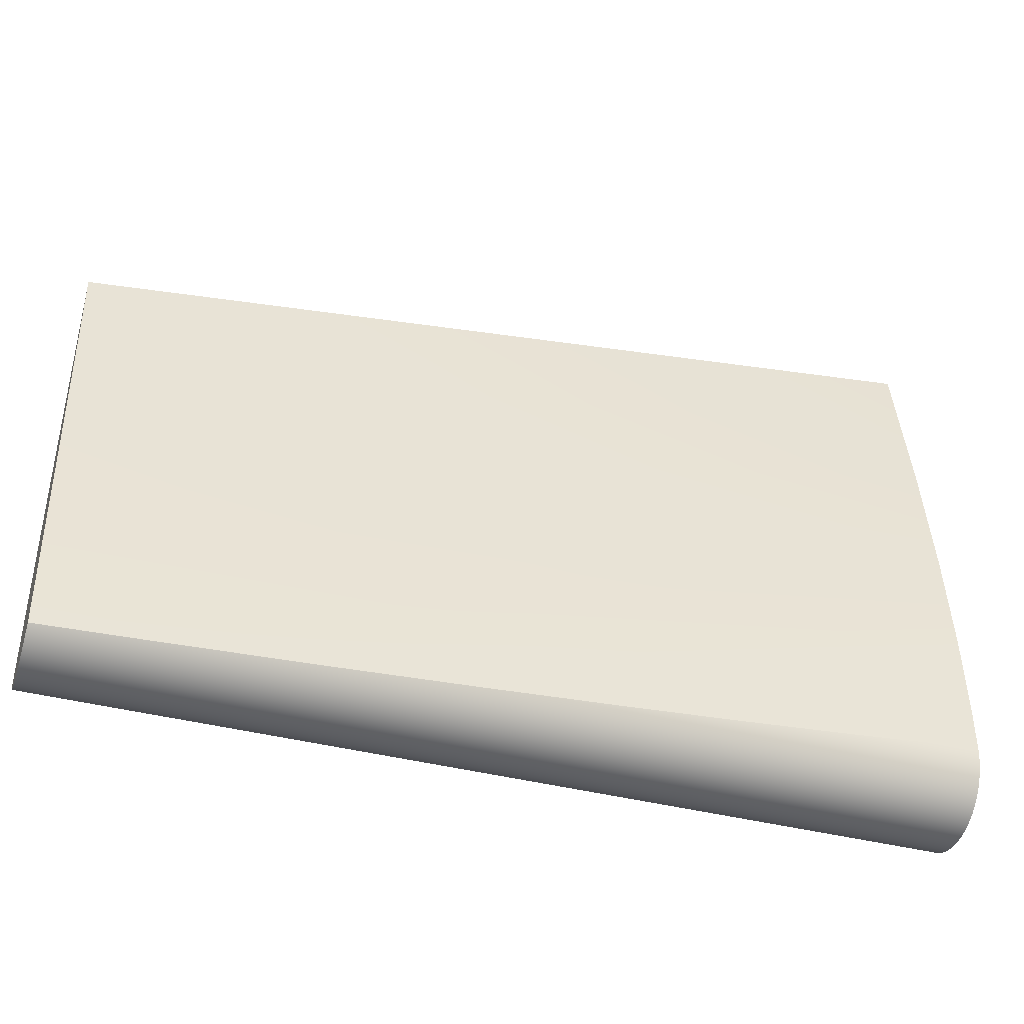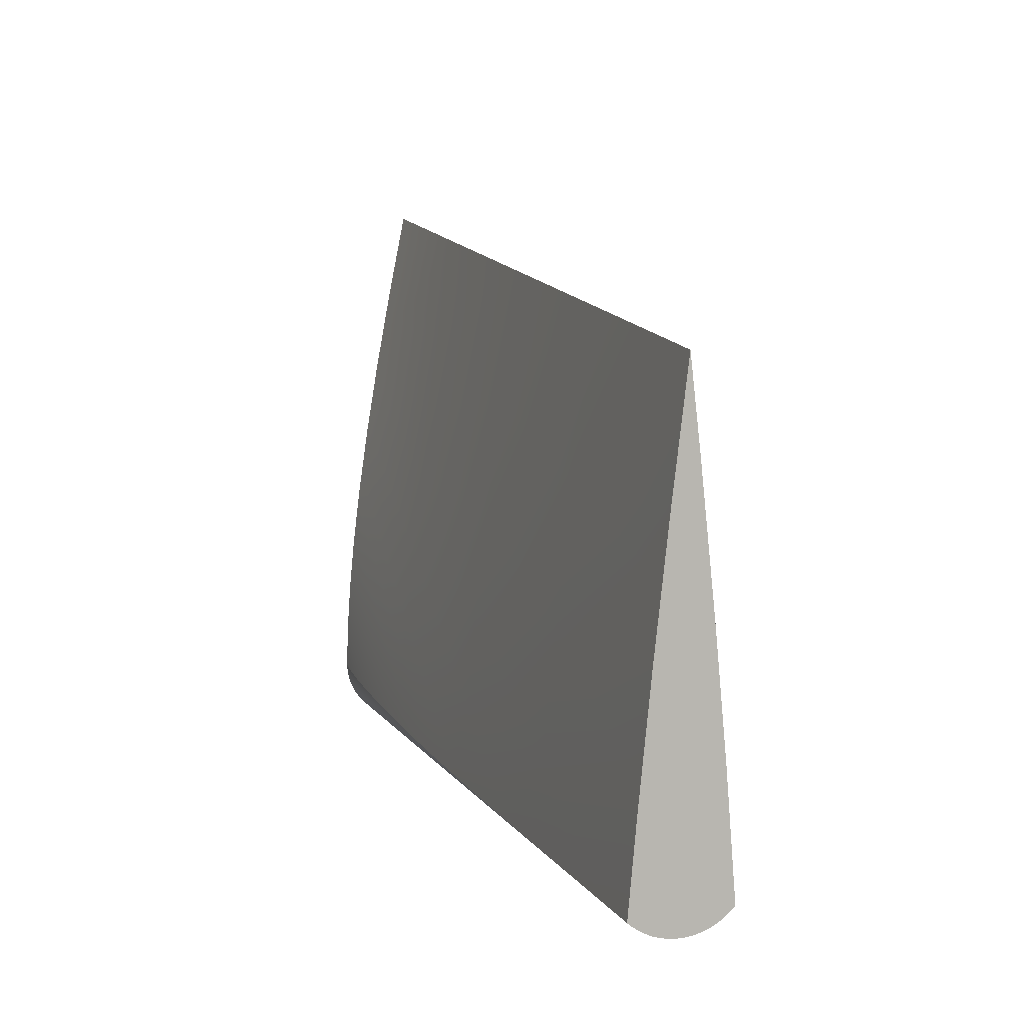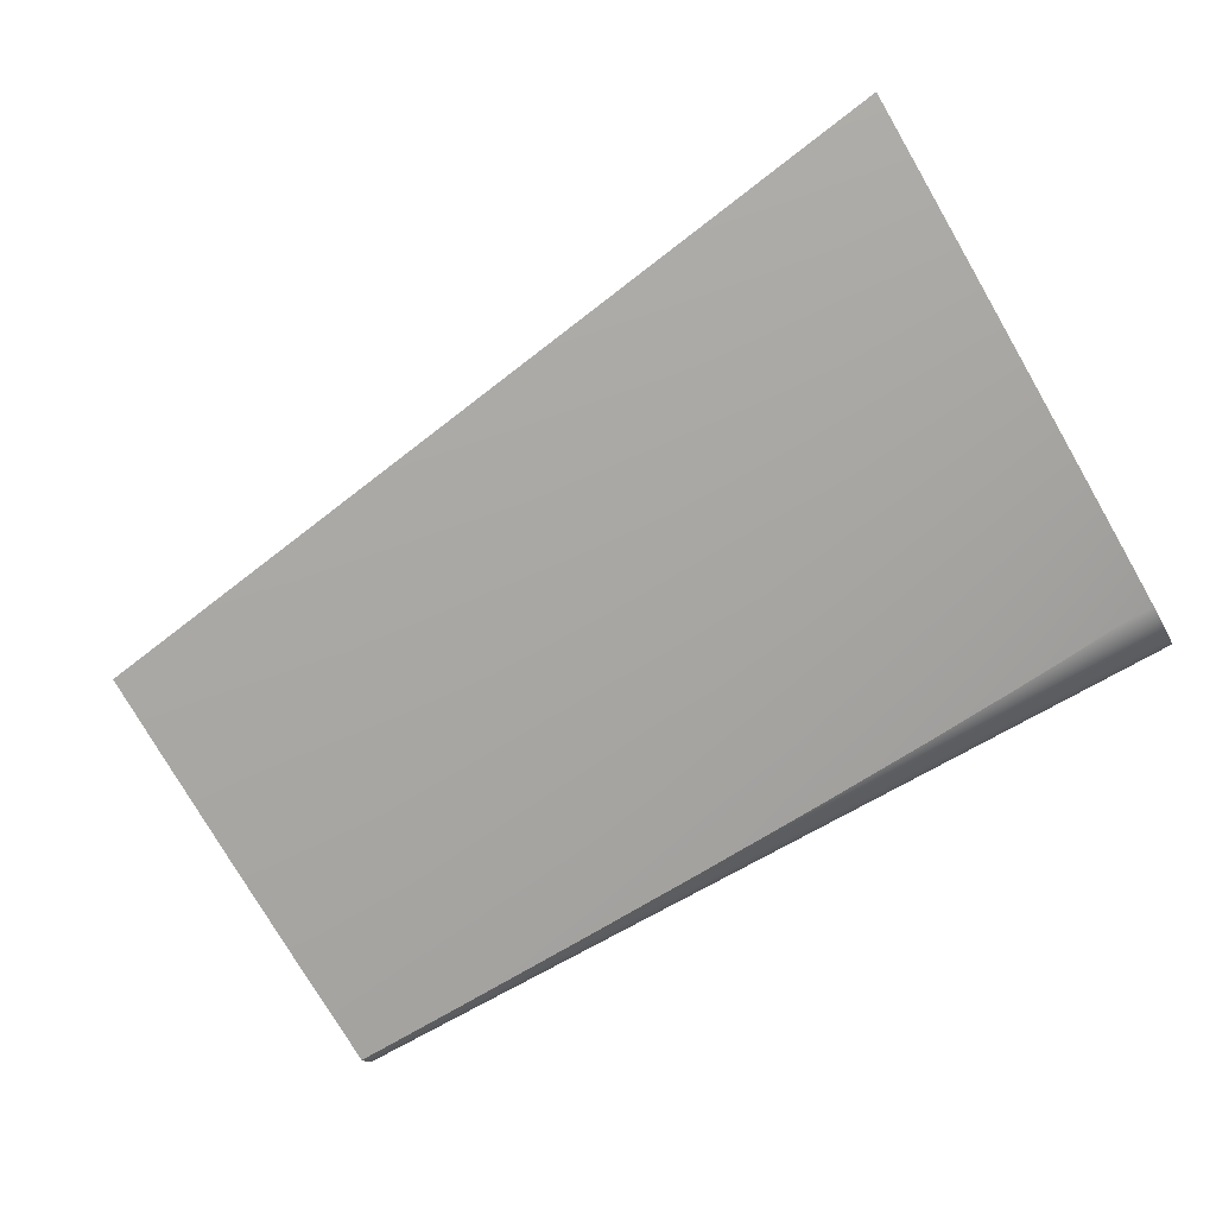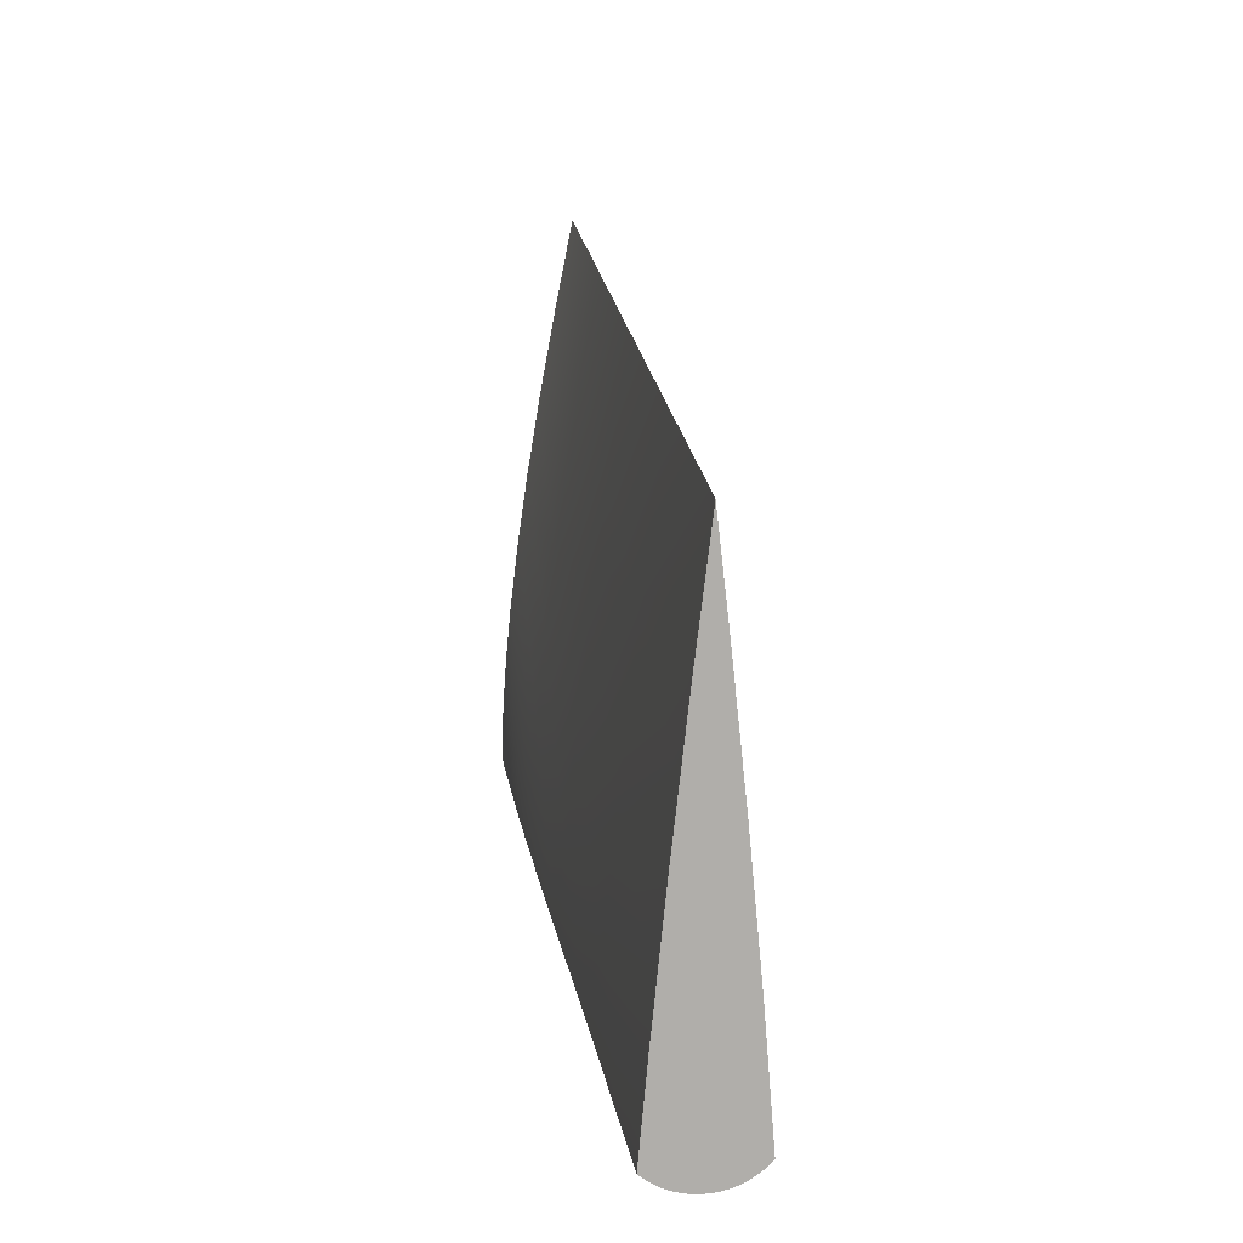
<metadata>
{"format":"obj","ext":"obj","renderer":"f3d","projection":"perspective","resolution":1024,"background":"white","views":[{"elev":-39.6,"azim":-18.1,"up":"+Z"},{"elev":6.8,"azim":-107.6,"up":"+Z"},{"elev":-70.5,"azim":30.3,"up":"+Y"},{"elev":12.6,"azim":-97.0,"up":"+Z"}]}
</metadata>
<code>
o mesh0
v -0.7222 0.03585 -5.596
v -0.7222 0.3196 -5.621
v -0.7222 0.3226 -5.605
v -0.7222 0.315 -5.636
v -0.7222 0.3011 -5.664
v -0.7222 0.3088 -5.65
v -0.7222 0.08269 -5.693
v -0.7222 0.09483 -5.702
v -0.7222 0.134 -4.614
v -0.7222 0.1056 -4.785
v -0.7222 0.2186 -4.71
v -0.7222 0.2814 -5.688
v -0.7222 0.2919 -5.676
v -0.7222 0.2434 -5.715
v -0.7222 0.257 -5.708
v -0.7222 0.1673 -5.73
v -0.7222 0.183 -5.73
v -0.7222 0.1366 -5.723
v -0.7222 0.1518 -5.727
v -0.7222 0.07169 -5.681
v -0.7222 0.06196 -5.669
v -0.7222 0.04149 -5.627
v -0.7222 0.04677 -5.642
v -0.7222 0.03783 -5.612
v -0.7222 0.1942 -4.581
v -0.7222 0.1799 -4.51
v -0.7222 0.2023 -4.622
v -0.7222 0.2367 -4.808
v -0.7222 0.084 -4.946
v -0.7222 0.0675 -5.07
v -0.7222 0.2644 -4.976
v -0.7222 0.2808 -5.089
v -0.7222 0.2698 -5.698
v -0.7222 0.214 -5.726
v -0.7222 0.229 -5.721
v -0.7222 0.108 -5.711
v -0.7222 0.122 -5.718
v -0.7222 0.1046 -4.791
v -0.7222 0.2404 -4.831
v -0.7222 0.2609 -4.954
v -0.7222 0.06499 -5.096
v -0.7222 0.1986 -5.729
v -0.7222 0.05362 -5.656
v -0.7222 0.05164 -5.236
v -0.7222 0.2905 -5.162
v -0.7222 0.2862 -5.126
v -0.7222 0.2999 -5.24
v -0.7222 0.3083 -5.323
v -0.7222 0.3024 -5.261
v -0.7222 0.04544 -5.301
v -0.7222 0.3239 -5.59
v -0.7222 0.03548 -5.588
v -0.7222 0.04224 -5.366
v -0.7222 0.03633 -5.484
v -0.7222 0.3157 -5.41
v -0.7222 0.3208 -5.487
v -0.7222 0.3239 -5.584
v -0.7222 0.3212 -5.501
v -0.7222 0.3138 -5.381
v -0.7222 0.03601 -5.491
v -0.7222 0.1643 -4.432
f 1 2 3
f 1 4 2
f 1 5 6
f 1 7 8
f 9 10 11
f 6 4 1
f 1 12 13
f 1 14 15
f 1 16 17
f 1 18 19
f 1 20 7
f 21 22 23
f 21 1 24
f 9 25 26
f 11 27 9
f 28 11 10
f 29 30 31
f 32 31 30
f 13 5 1
f 15 33 1
f 1 34 35
f 19 16 1
f 1 36 37
f 1 21 20
f 24 22 21
f 27 25 9
f 38 39 28
f 29 40 39
f 30 41 32
f 33 12 1
f 1 42 34
f 37 18 1
f 23 43 21
f 10 38 28
f 31 40 29
f 44 45 46
f 35 14 1
f 8 36 1
f 39 38 29
f 46 41 44
f 17 42 1
f 46 32 41
f 47 45 44
f 48 49 50
f 51 52 1
f 44 50 47
f 50 53 48
f 53 54 55
f 56 55 54
f 52 57 58
f 3 51 1
f 49 47 50
f 55 59 53
f 60 58 56
f 51 57 52
f 59 48 53
f 58 60 52
f 54 60 56
f 26 61 9
o mesh1
v -0.7222 0.03585 -5.596
v -0.7222 0.3196 -5.621
v -0.7222 0.3226 -5.605
v -0.7222 0.315 -5.636
v -0.7222 0.3011 -5.664
v -0.7222 0.3088 -5.65
v -0.7222 0.08269 -5.693
v -0.7222 0.09483 -5.702
v -0.7222 0.2814 -5.688
v -0.7222 0.2919 -5.676
v -0.7222 0.2434 -5.715
v -0.7222 0.257 -5.708
v -0.7222 0.1673 -5.73
v -0.7222 0.183 -5.73
v -0.7222 0.1366 -5.723
v -0.7222 0.1518 -5.727
v -0.7222 0.07169 -5.681
v -0.7222 0.06196 -5.669
v -0.7222 0.04149 -5.627
v -0.7222 0.04677 -5.642
v -0.7222 0.03783 -5.612
v -0.7222 0.2698 -5.698
v -0.7222 0.214 -5.726
v -0.7222 0.229 -5.721
v -0.7222 0.108 -5.711
v -0.7222 0.122 -5.718
v -0.7222 0.1986 -5.729
v -0.7222 0.05362 -5.656
v -0.7222 0.3239 -5.59
v -0.7222 0.03548 -5.588
v -0.7222 0.3239 -5.584
v -2.667 0.07169 -5.681
v -2.667 0.08269 -5.693
v -2.667 0.09483 -5.702
v -2.667 0.108 -5.711
v -2.667 0.122 -5.718
v -2.667 0.1366 -5.723
v -2.667 0.1518 -5.727
v -2.667 0.1673 -5.73
v -2.667 0.183 -5.73
v -2.667 0.1986 -5.729
v -2.667 0.214 -5.726
v -2.667 0.229 -5.721
v -2.667 0.2434 -5.715
v -2.667 0.257 -5.708
v -2.667 0.2698 -5.698
v -2.411 0.2814 -5.688
v -2.484 0.28 -5.689
v -2.667 0.2766 -5.693
v -2.538 0.279 -5.69
v -2.097 0.2879 -5.681
v -2.022 0.2896 -5.679
v -1.922 0.2919 -5.676
v -2.301 0.2836 -5.686
v -2.181 0.2861 -5.683
v -1.695 0.2977 -5.669
v -1.645 0.2992 -5.666
v -1.716 0.2972 -5.669
v -1.581 0.301 -5.664
v -1.914 0.2921 -5.676
v -1.766 0.2958 -5.671
v -1.326 0.3086 -5.65
v -1.323 0.3087 -5.65
v -1.443 0.305 -5.657
v -1.481 0.3038 -5.659
v -1.175 0.3132 -5.64
v -1.12 0.3148 -5.636
v -1.243 0.3111 -5.645
v -1.208 0.3122 -5.642
v -1.026 0.3175 -5.628
v -0.9524 0.3195 -5.621
v -1.058 0.3167 -5.631
v -0.8321 0.3222 -5.608
v -0.816 0.3225 -5.605
v -0.91 0.3206 -5.617
v -0.8758 0.3213 -5.613
v -0.7329 0.3238 -5.591
v -0.7298 0.3238 -5.59
v -0.768 0.3233 -5.598
v -0.7489 0.3236 -5.595
v -0.7224 0.3239 -5.585
v -0.7223 0.3239 -5.585
v -0.7225 0.3239 -5.585
v -0.7227 0.3239 -5.585
v -0.723 0.3239 -5.586
v -0.7229 0.3239 -5.586
v -0.7233 0.3239 -5.586
v -0.7245 0.3239 -5.587
v -0.7239 0.3239 -5.587
v -0.7258 0.3239 -5.588
v -0.7223 0.3239 -5.584
v -0.7222 0.3239 -5.584
v -0.7284 0.3239 -5.589
v -0.8506 0.03562 -5.593
v -0.884 0.0358 -5.596
v -0.8242 0.03552 -5.59
v -0.8125 0.03548 -5.588
v -0.924 0.03607 -5.599
v -1.018 0.03694 -5.606
v -0.8922 0.03585 -5.596
v -1.036 0.03711 -5.608
v -1.1 0.03799 -5.612
v -1.259 0.0402 -5.622
v -1.339 0.04164 -5.627
v -1.431 0.04331 -5.632
v -1.503 0.04461 -5.636
v -1.614 0.04695 -5.642
v -1.695 0.04863 -5.646
v -1.793 0.05069 -5.65
v -1.93 0.05377 -5.656
v -1.957 0.05439 -5.657
v -2.096 0.05752 -5.662
v -2.412 0.06484 -5.673
v -2.641 0.07015 -5.68
v -2.292 0.06207 -5.669
v -2.667 0.07076 -5.68
f 78 93 94
f 68 94 95
f 69 95 96
f 86 96 97
f 87 97 98
f 76 98 99
f 77 99 100
f 74 100 101
f 75 101 102
f 88 102 103
f 84 103 104
f 85 104 105
f 72 105 106
f 73 106 107
f 83 107 108
f 107 109 108
f 107 110 111
f 111 109 107
f 70 112 113
f 113 71 70
f 113 114 71
f 70 115 116
f 70 108 115
f 116 112 70
f 66 117 118
f 71 119 117
f 117 66 71
f 118 120 66
f 71 114 121
f 121 122 71
f 122 119 71
f 66 123 124
f 66 125 123
f 66 120 126
f 126 125 66
f 67 127 128
f 67 129 130
f 130 127 67
f 67 124 129
f 65 131 132
f 65 133 131
f 65 128 133
f 63 134 135
f 63 136 137
f 63 132 136
f 137 134 63
f 64 138 139
f 64 135 140
f 140 141 64
f 141 138 64
f 90 142 143
f 90 144 142
f 90 145 144
f 90 146 147
f 90 148 146
f 147 145 90
f 90 149 150
f 90 151 149
f 150 148 90
f 143 152 90
f 152 153 90
f 153 92 90
f 90 139 154
f 154 151 90
f 62 155 156
f 62 157 155
f 62 91 158
f 158 157 62
f 82 159 160
f 82 62 161
f 161 159 82
f 160 162 82
f 80 82 163
f 163 164 80
f 81 80 165
f 165 166 81
f 166 167 81
f 89 81 168
f 168 169 89
f 169 170 89
f 79 89 171
f 171 172 79
f 172 173 79
f 93 78 174
f 174 175 93
f 78 79 176
f 176 174 78
f 175 177 93
f 173 176 79
f 170 171 89
f 167 168 81
f 164 165 80
f 162 163 82
f 156 161 62
f 139 90 64
f 135 64 63
f 132 63 65
f 128 65 67
f 124 67 66
f 108 70 83
f 107 83 73
f 106 73 72
f 105 72 85
f 104 85 84
f 103 84 88
f 102 88 75
f 101 75 74
f 100 74 77
f 99 77 76
f 98 76 87
f 97 87 86
f 96 86 69
f 95 69 68
f 94 68 78
o mesh2
v -0.7222 0.2186 -4.71
v -0.7222 0.1942 -4.581
v -0.7222 0.1799 -4.51
v -0.7222 0.2023 -4.622
v -0.7222 0.2367 -4.808
v -0.7222 0.2644 -4.976
v -0.7222 0.2808 -5.089
v -0.7222 0.2404 -4.831
v -0.7222 0.2609 -4.954
v -0.7222 0.2905 -5.162
v -0.7222 0.2862 -5.126
v -0.7222 0.2999 -5.24
v -0.7222 0.3083 -5.323
v -0.7222 0.3024 -5.261
v -0.7222 0.3157 -5.41
v -0.7222 0.3208 -5.487
v -0.7222 0.3239 -5.584
v -0.7222 0.3212 -5.501
v -0.7222 0.3138 -5.381
v -0.7222 0.1643 -4.432
v -2.411 0.2814 -5.688
v -2.484 0.28 -5.689
v -2.667 0.2766 -5.693
v -2.538 0.279 -5.69
v -2.097 0.2879 -5.681
v -2.022 0.2896 -5.679
v -1.922 0.2919 -5.676
v -2.301 0.2836 -5.686
v -2.181 0.2861 -5.683
v -1.695 0.2977 -5.669
v -1.645 0.2992 -5.666
v -1.716 0.2972 -5.669
v -1.581 0.301 -5.664
v -1.914 0.2921 -5.676
v -1.766 0.2958 -5.671
v -1.326 0.3086 -5.65
v -1.323 0.3087 -5.65
v -1.443 0.305 -5.657
v -1.481 0.3038 -5.659
v -1.175 0.3132 -5.64
v -1.12 0.3148 -5.636
v -1.243 0.3111 -5.645
v -1.208 0.3122 -5.642
v -1.026 0.3175 -5.628
v -0.9524 0.3195 -5.621
v -1.058 0.3167 -5.631
v -0.8321 0.3222 -5.608
v -0.816 0.3225 -5.605
v -0.91 0.3206 -5.617
v -0.8758 0.3213 -5.613
v -0.7329 0.3238 -5.591
v -0.7298 0.3238 -5.59
v -0.768 0.3233 -5.598
v -0.7489 0.3236 -5.595
v -0.7224 0.3239 -5.585
v -0.7223 0.3239 -5.585
v -0.7225 0.3239 -5.585
v -0.7227 0.3239 -5.585
v -0.723 0.3239 -5.586
v -0.7229 0.3239 -5.586
v -0.7233 0.3239 -5.586
v -0.7245 0.3239 -5.587
v -0.7239 0.3239 -5.587
v -0.7258 0.3239 -5.588
v -0.7223 0.3239 -5.584
v -0.7222 0.3239 -5.584
v -0.7284 0.3239 -5.589
v -2.181 0.1669 -4.627
v -1.695 0.166 -4.562
v -1.208 0.1651 -4.497
v -2.667 0.2015 -4.968
v -2.667 0.1677 -4.691
v -2.667 0.2152 -5.089
v -2.667 0.232 -5.238
v -2.667 0.2526 -5.439
v -2.667 0.2591 -5.503
v -1.695 0.205 -4.835
v -1.208 0.2718 -5.226
v -2.181 0.2444 -5.257
v -1.695 0.2359 -5.074
v -1.695 0.2612 -5.292
v -2.181 0.2103 -4.962
v -1.208 0.2275 -4.892
v -1.208 0.1997 -4.708
v -1.208 0.1835 -4.607
v -1.208 0.2509 -5.061
v -1.208 0.2906 -5.394
v -1.208 0.2992 -5.482
v -0.726 0.3239 -5.587
v -1.208 0.307 -5.571
v -1.695 0.2825 -5.498
v -2.181 0.2715 -5.522
f 245 246 254
f 255 183 184
f 255 186 183
f 247 197 180
f 256 257 258
f 259 254 257
f 259 248 249
f 259 250 248
f 256 251 250
f 256 252 251
f 260 182 185
f 260 178 182
f 261 181 178
f 261 179 181
f 246 262 261
f 246 247 262
f 262 180 179
f 254 261 260
f 257 260 263
f 263 185 186
f 258 263 255
f 264 188 187
f 264 184 188
f 265 187 189
f 195 225 224
f 195 229 228
f 228 231 195
f 231 230 195
f 266 240 239
f 266 236 238
f 238 240 266
f 266 237 236
f 266 234 235
f 266 232 234
f 266 233 232
f 266 194 243
f 243 242 266
f 242 233 266
f 235 237 266
f 266 241 244
f 244 229 266
f 195 194 266
f 266 229 195
f 239 241 266
f 230 225 195
f 193 195 227
f 227 226 193
f 222 192 193
f 226 222 193
f 196 192 221
f 221 223 196
f 218 190 196
f 223 218 196
f 267 191 190
f 190 217 267
f 267 189 191
f 267 220 219
f 219 214 267
f 265 267 213
f 213 215 265
f 215 216 265
f 210 264 265
f 216 210 265
f 268 255 264
f 264 208 268
f 268 212 211
f 268 207 209
f 209 212 268
f 211 204 268
f 269 258 268
f 268 203 269
f 203 202 269
f 269 198 199
f 269 206 205
f 205 198 269
f 269 253 252
f 253 269 201
f 201 200 253
f 252 256 269
f 199 201 269
f 202 206 269
f 204 203 268
f 208 207 268
f 210 208 264
f 214 213 267
f 217 220 267
f 218 217 190
f 222 221 192
f 224 227 195
f 189 267 265
f 187 265 264
f 255 268 258
f 186 255 263
f 263 258 257
f 260 257 254
f 179 261 262
f 261 254 246
f 178 260 261
f 185 263 260
f 250 259 256
f 249 245 259
f 257 256 259
f 258 269 256
f 180 262 247
f 184 264 255
f 254 259 245
o mesh3
v -0.7222 0.134 -4.614
v -0.7222 0.1056 -4.785
v -0.7222 0.084 -4.946
v -0.7222 0.0675 -5.07
v -0.7222 0.1046 -4.791
v -0.7222 0.06499 -5.096
v -0.7222 0.05164 -5.236
v -0.7222 0.04544 -5.301
v -0.7222 0.03548 -5.588
v -0.7222 0.04224 -5.366
v -0.7222 0.03633 -5.484
v -0.7222 0.03601 -5.491
v -0.7222 0.1643 -4.432
v -0.8506 0.03562 -5.593
v -0.884 0.0358 -5.596
v -0.8242 0.03552 -5.59
v -0.8125 0.03548 -5.588
v -0.924 0.03607 -5.599
v -1.018 0.03694 -5.606
v -0.8922 0.03585 -5.596
v -1.036 0.03711 -5.608
v -1.1 0.03799 -5.612
v -1.259 0.0402 -5.622
v -1.339 0.04164 -5.627
v -1.431 0.04331 -5.632
v -1.503 0.04461 -5.636
v -1.614 0.04695 -5.642
v -1.695 0.04863 -5.646
v -1.793 0.05069 -5.65
v -1.93 0.05377 -5.656
v -1.957 0.05439 -5.657
v -2.096 0.05752 -5.662
v -2.412 0.06484 -5.673
v -2.641 0.07015 -5.68
v -2.292 0.06207 -5.669
v -2.667 0.07076 -5.68
v -2.181 0.1669 -4.627
v -1.695 0.166 -4.562
v -1.208 0.1651 -4.497
v -2.667 0.1677 -4.691
v -2.667 0.09105 -5.428
v -2.667 0.1109 -5.218
v -2.667 0.1374 -4.962
v -2.667 0.1164 -5.16
v -2.667 0.1468 -4.874
v -2.667 0.08849 -5.46
v -1.208 0.0842 -5.075
v -1.695 0.06737 -5.392
v -2.181 0.136 -4.875
v -2.181 0.1093 -5.11
v -1.695 0.1081 -5.002
v -1.695 0.08556 -5.203
v -1.695 0.1349 -4.788
v -1.695 0.05348 -5.569
v -1.208 0.1338 -4.701
v -1.208 0.1068 -4.893
f 275 273 316
f 316 317 275
f 273 272 316
f 318 319 320
f 310 321 319
f 321 320 319
f 319 311 310
f 306 318 322
f 319 318 312
f 312 313 319
f 318 306 309
f 309 314 318
f 317 323 276
f 324 325 271
f 325 316 272
f 272 274 325
f 320 321 316
f 308 324 270
f 322 320 325
f 307 322 324
f 315 303 317
f 315 305 303
f 317 301 300
f 317 304 301
f 317 303 302
f 302 304 317
f 323 299 298
f 323 300 299
f 277 323 294
f 323 295 294
f 323 296 295
f 294 279 277
f 323 297 296
f 279 290 288
f 279 291 290
f 279 293 292
f 292 291 279
f 279 294 293
f 286 278 281
f 280 283 285
f 280 284 283
f 280 289 284
f 280 288 287
f 287 289 280
f 285 286 280
f 281 280 286
f 288 280 279
f 277 276 323
f 298 297 323
f 300 323 317
f 317 321 315
f 324 308 307
f 325 324 322
f 270 282 308
f 316 325 320
f 274 271 325
f 271 270 324
f 276 275 317
f 314 312 318
f 313 311 319
f 322 307 306
f 310 315 321
f 320 322 318
f 316 321 317
o mesh4
v -2.667 0.07169 -5.681
v -2.667 0.08269 -5.693
v -2.667 0.09483 -5.702
v -2.667 0.108 -5.711
v -2.667 0.122 -5.718
v -2.667 0.1366 -5.723
v -2.667 0.1518 -5.727
v -2.667 0.1673 -5.73
v -2.667 0.183 -5.73
v -2.667 0.1986 -5.729
v -2.667 0.214 -5.726
v -2.667 0.229 -5.721
v -2.667 0.2434 -5.715
v -2.667 0.257 -5.708
v -2.667 0.2698 -5.698
v -2.667 0.2766 -5.693
v -2.667 0.07076 -5.68
v -2.667 0.2015 -4.968
v -2.667 0.1677 -4.691
v -2.667 0.2152 -5.089
v -2.667 0.232 -5.238
v -2.667 0.2526 -5.439
v -2.667 0.2591 -5.503
v -2.667 0.09105 -5.428
v -2.667 0.1109 -5.218
v -2.667 0.1374 -4.962
v -2.667 0.1164 -5.16
v -2.667 0.1468 -4.874
v -2.667 0.08849 -5.46
f 348 335 334
f 348 337 336
f 348 333 332
f 336 335 348
f 348 340 339
f 348 330 329
f 334 333 348
f 339 338 348
f 348 331 330
f 338 337 348
f 348 328 327
f 332 331 348
f 329 328 348
f 349 350 346
f 348 326 342
f 348 341 340
f 346 350 352
f 347 354 349
f 327 326 348
f 346 347 349
f 351 343 345
f 354 347 348
f 345 352 351
f 343 351 353
f 352 345 346
f 342 354 348
f 353 344 343

</code>
